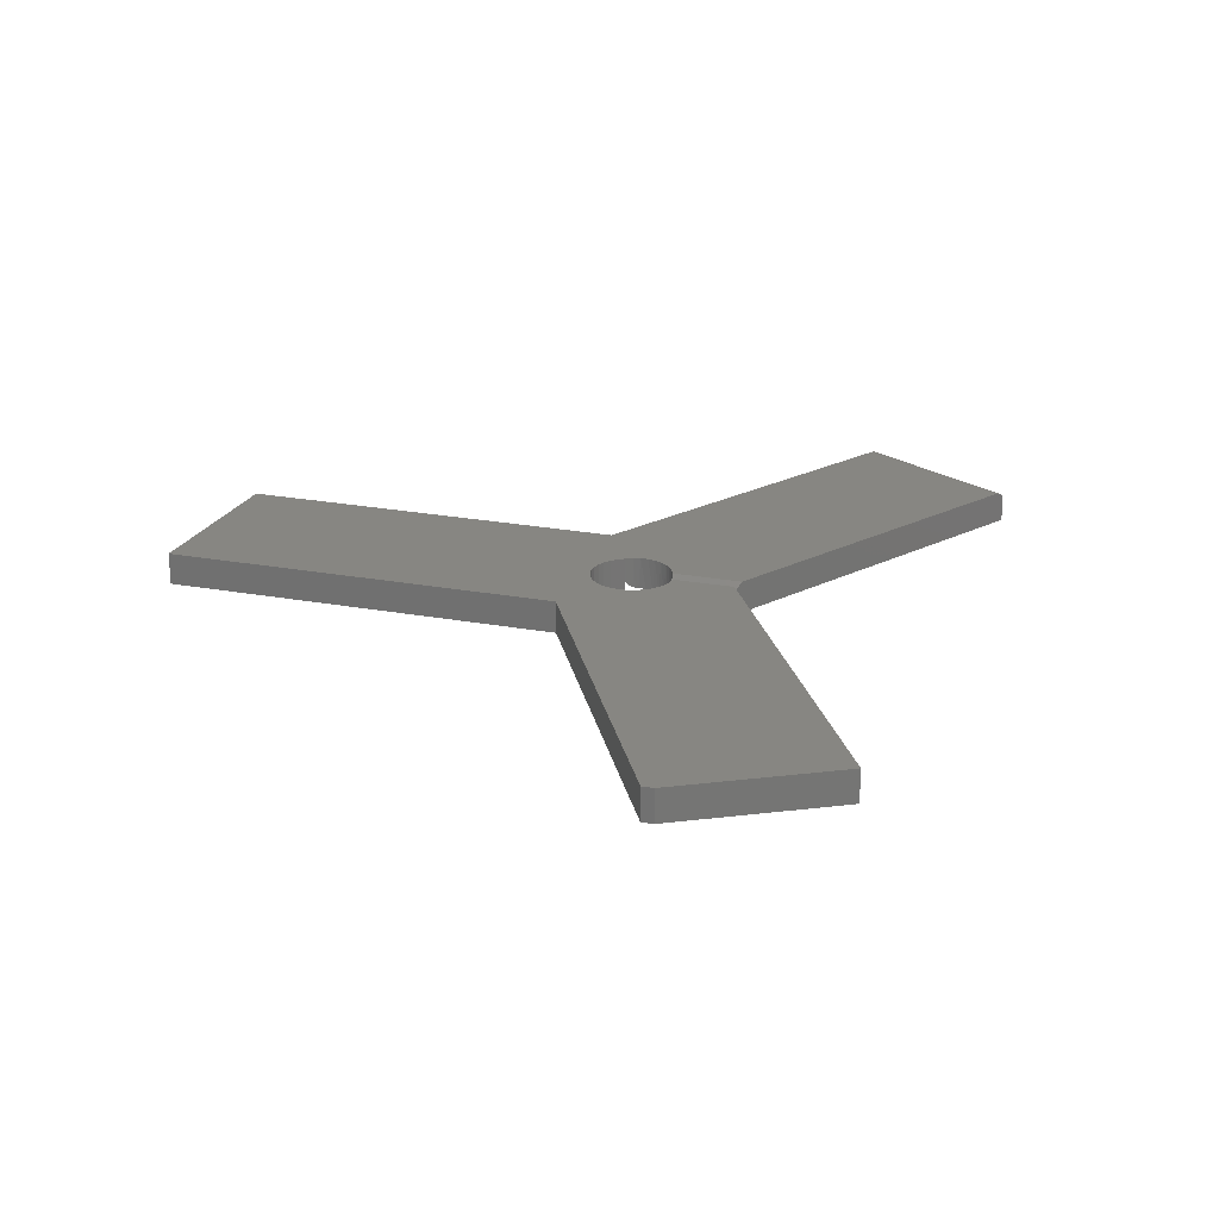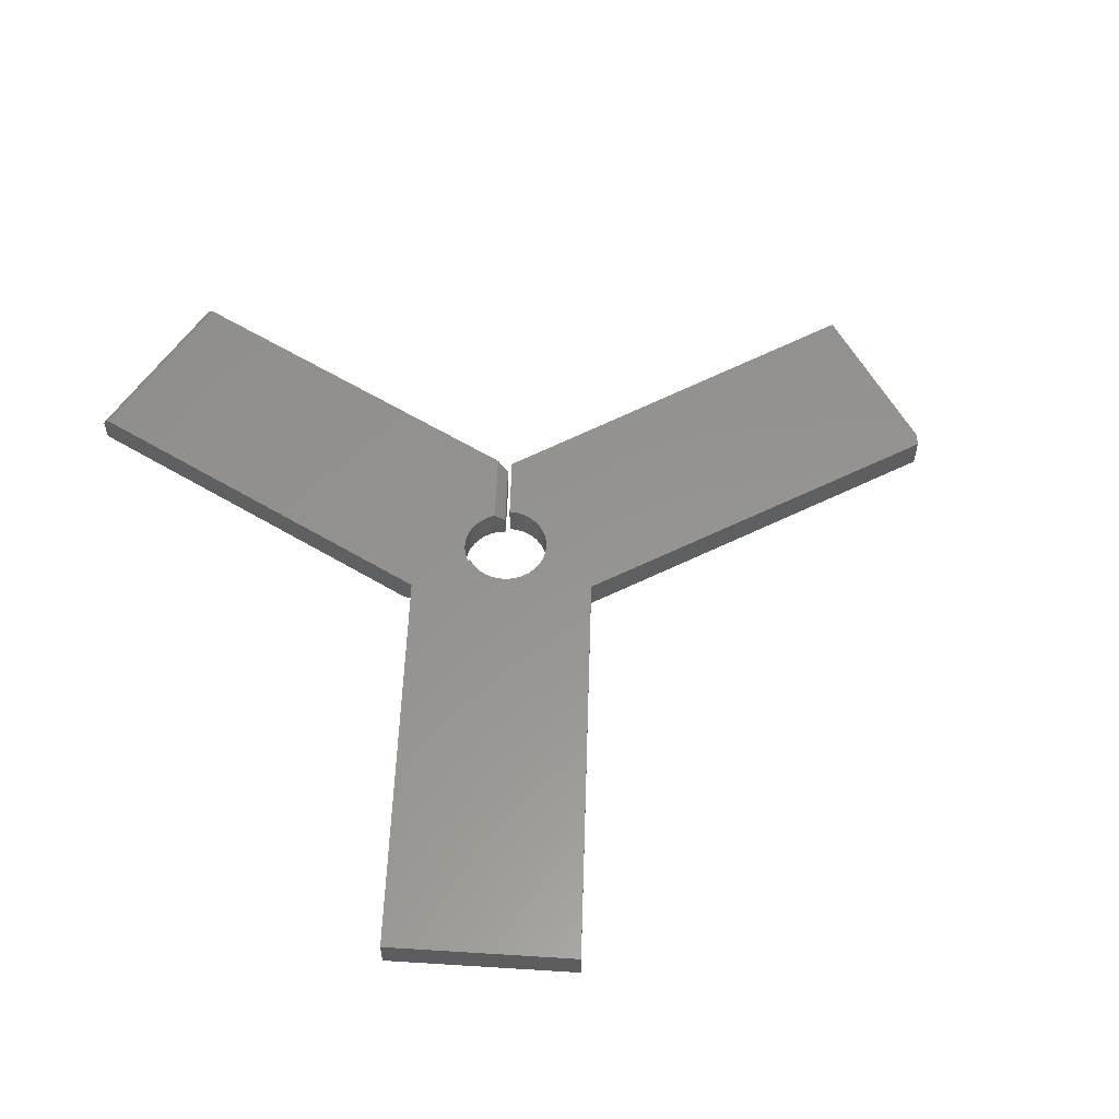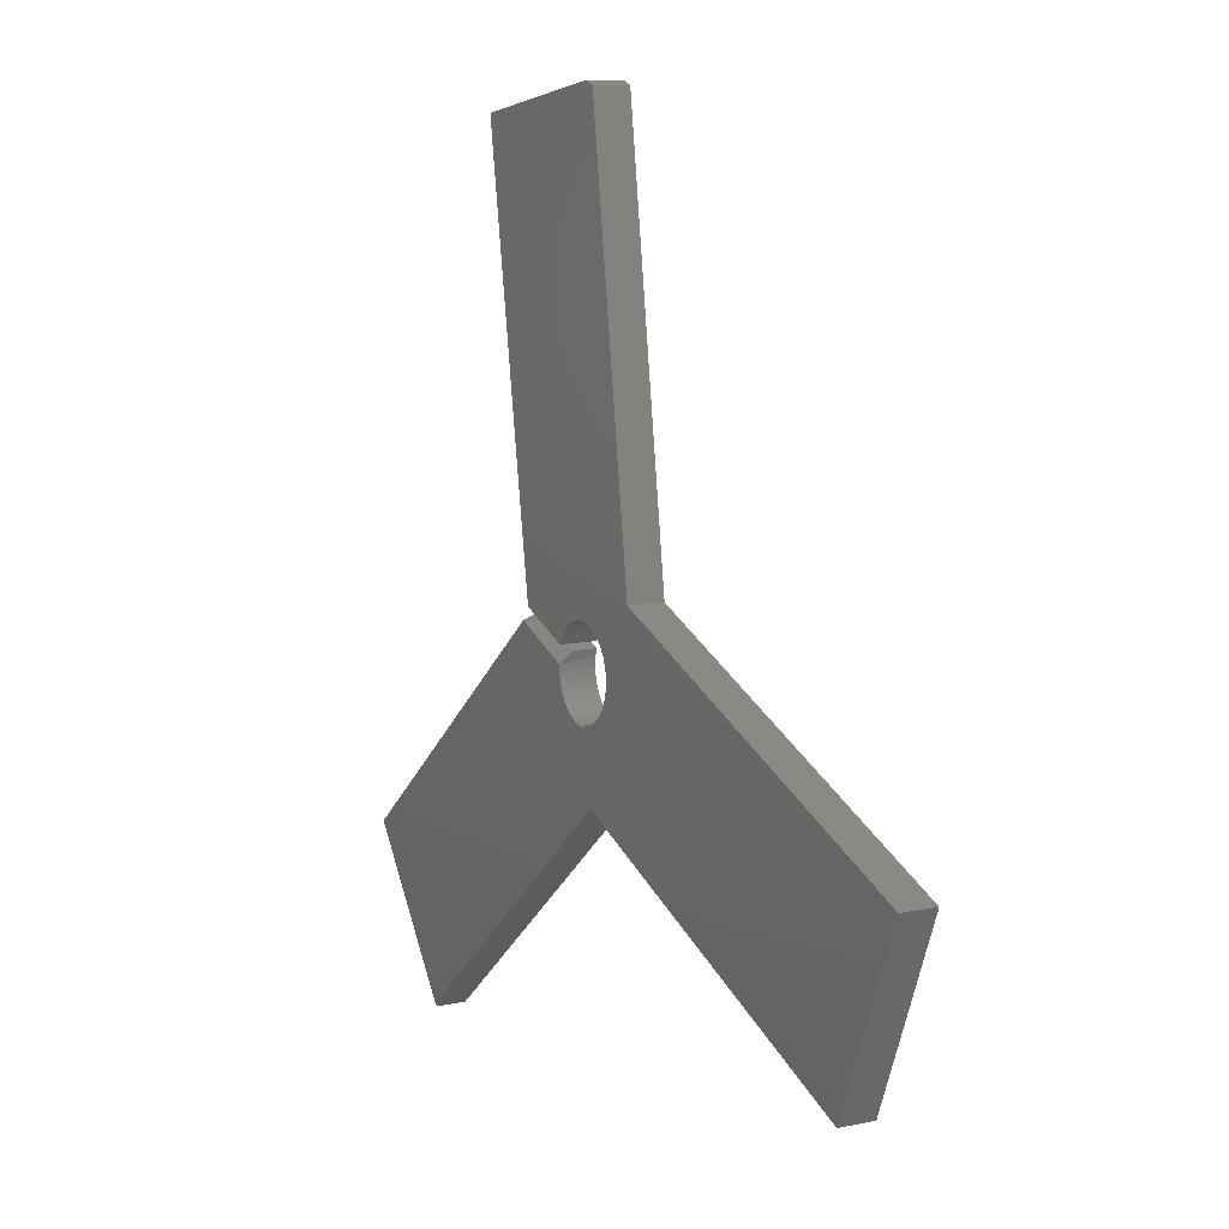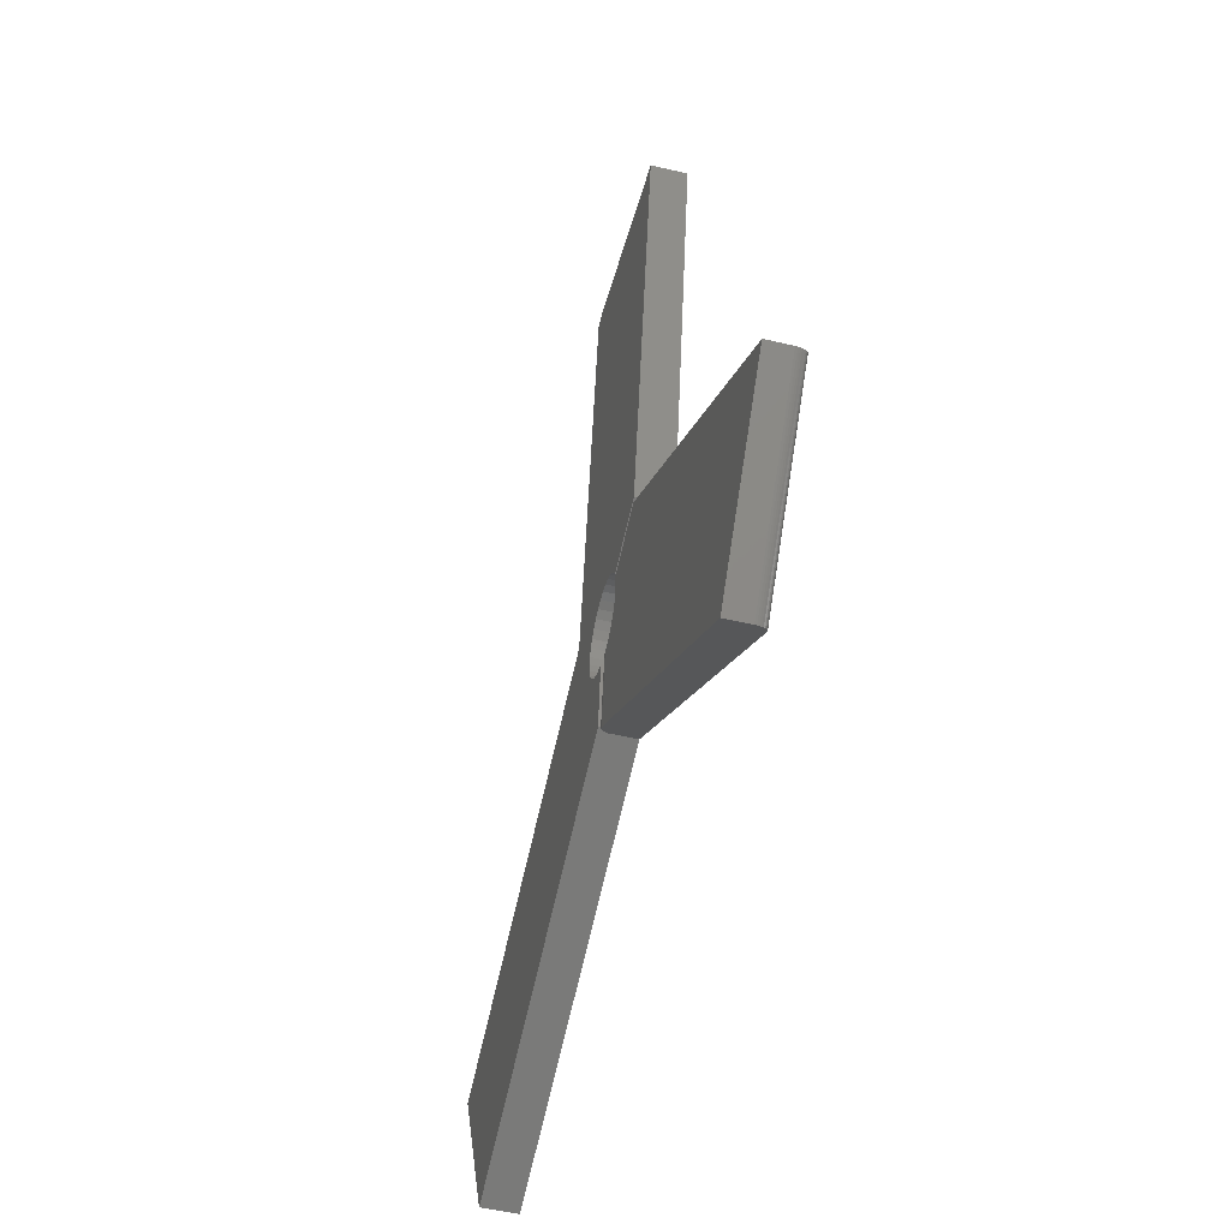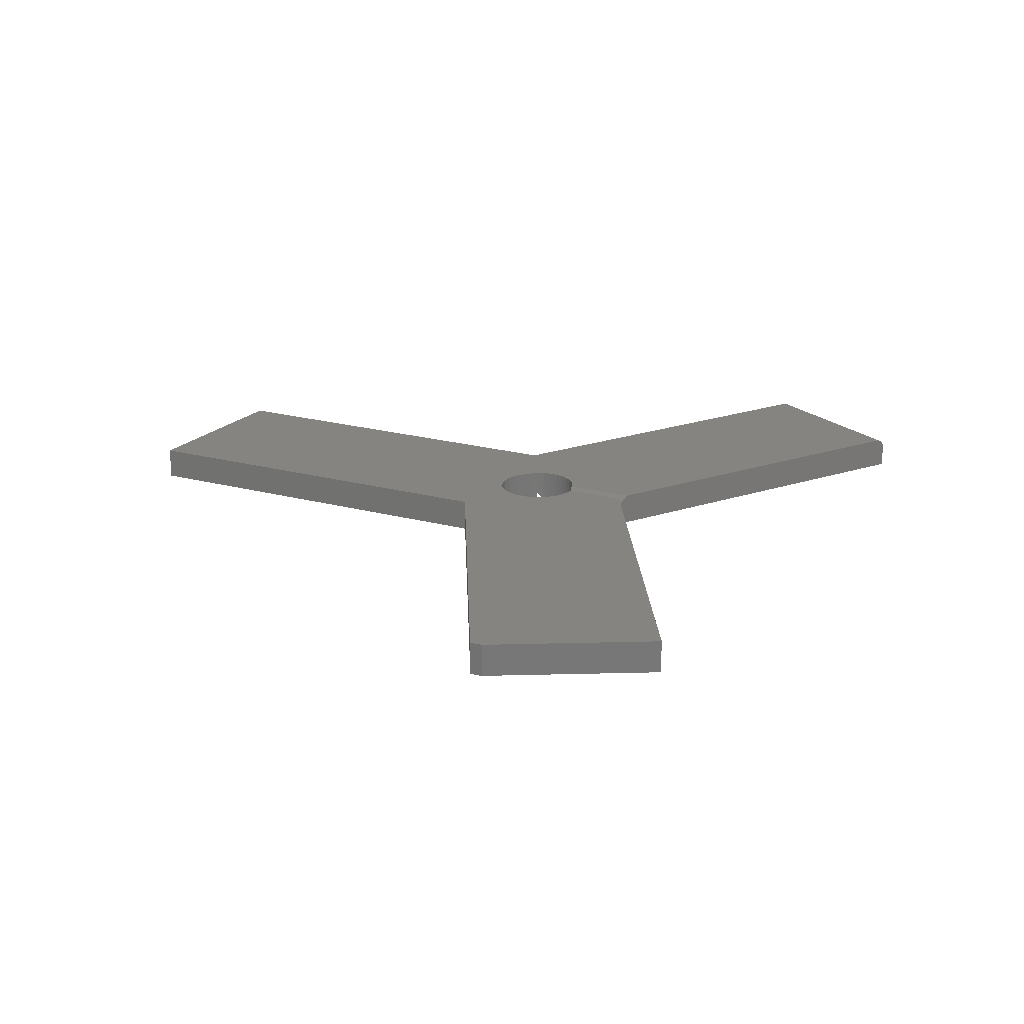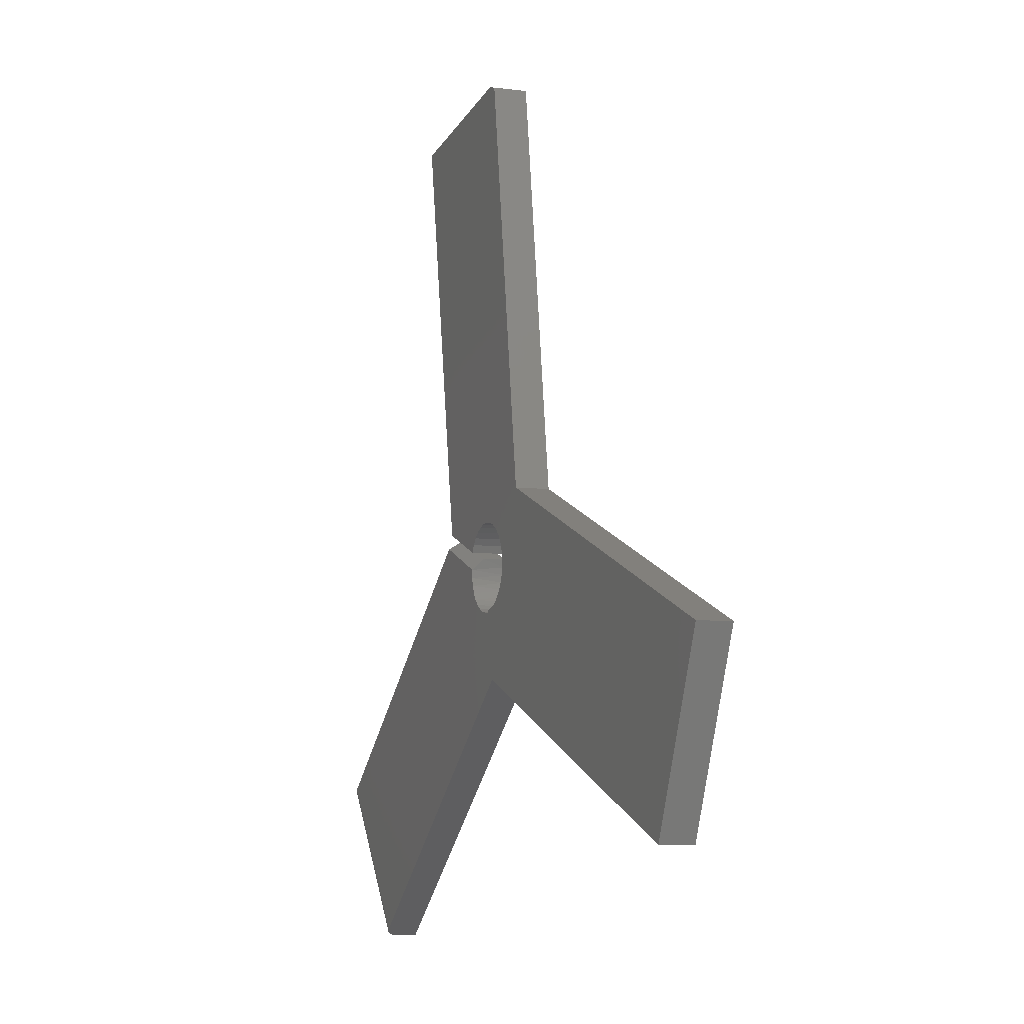
<metadata>
{"format":"stl","ext":"stl","renderer":"f3d","projection":"perspective","resolution":1024,"background":"white","views":[{"elev":22.6,"azim":177.2,"up":"+Z"},{"elev":57.2,"azim":71.1,"up":"+Z"},{"elev":10.6,"azim":62.3,"up":"+Y"},{"elev":-52.3,"azim":-104.3,"up":"+Y"},{"elev":20.1,"azim":-173.7,"up":"+Z"},{"elev":-6.1,"azim":68.9,"up":"+Y"}]}
</metadata>
<code>
# stl→obj: 126 verts, 248 faces
v -0.3047 0.7109 0
v -0.05901 0.7502 0
v -0.04246 0.745 0
v 0.03997 0.1783 0
v -0.07306 0.1421 0
v -0.08449 0.1407 0
v -0.2107 0.1365 0
v -0.09545 0.1371 0
v -0.1055 0.1316 0
v -0.1144 0.1242 0
v -0.1217 0.1153 0
v -0.1271 0.1052 0
v 0.5935 -0.03059 0
v 0.4891 -0.2812 0
v -0.05403 -0.07237 0
v -0.06447 0.02163 0
v -0.05322 0.02404 0
v -0.04262 0.02855 0
v -0.03307 0.03498 0
v -0.02492 0.0431 0
v -0.01845 0.05263 0
v -0.0139 0.06321 0
v -0.01145 0.07445 0
v -0.01117 0.08596 0
v -0.01308 0.09732 0
v -0.0171 0.1081 0
v -0.0231 0.1179 0
v -0.03086 0.1264 0
v -0.04008 0.1333 0
v -0.05045 0.1383 0
v -0.06158 0.1413 0
v -0.05901 0.7502 0.04688
v -0.3047 0.7109 0.04688
v 0.03997 0.1783 0.04688
v -0.04246 0.745 0.04688
v -0.04951 -0.07411 0.04688
v 0.4891 -0.2812 0.04688
v 0.5935 -0.03059 0.04688
v -0.06412 0.01844 0.04688
v -0.07548 0.01847 0.04688
v -0.08662 0.02069 0.04688
v -0.09712 0.02501 0.04688
v -0.1066 0.03127 0.04688
v -0.2107 0.1365 0.04688
v -0.08449 0.1407 0.04688
v -0.07306 0.1421 0.04688
v -0.1271 0.1052 0.04688
v -0.1217 0.1153 0.04688
v -0.1144 0.1242 0.04688
v -0.1055 0.1316 0.04688
v -0.09545 0.1371 0.04688
v -0.01308 0.09732 0.04688
v -0.01117 0.08596 0.04688
v -0.01145 0.07445 0.04688
v -0.0139 0.06321 0.04688
v -0.01845 0.05263 0.04688
v -0.02492 0.0431 0.04688
v -0.03307 0.03498 0.04688
v -0.04262 0.02855 0.04688
v -0.05322 0.02404 0.04688
v -0.06447 0.02163 0.04688
v -0.06158 0.1413 0.04688
v -0.05045 0.1383 0.04688
v -0.04008 0.1333 0.04688
v -0.03086 0.1264 0.04688
v -0.0231 0.1179 0.04688
v -0.0171 0.1081 0.04688
v -0.2234 0.1181 0.04688
v -0.6519 -0.2246 0.04688
v -0.4895 -0.4324 0.04688
v -0.1147 0.03924 0.04688
v -0.1211 0.04861 0.04688
v -0.1256 0.05905 0.04688
v -0.128 0.07015 0.04688
v -0.1282 0.0815 0.04688
v -0.1248 0.09696 0.03125
v -0.2093 0.1294 0.03125
v -0.1248 0.09696 0
v -0.2093 0.1294 0
v -0.6641 -0.2344 0.03125
v -0.5016 -0.4423 0.03125
v -0.6639 -0.2343 0.0337
v -0.5015 -0.4421 0.0337
v -0.6635 -0.2339 0.0361
v -0.501 -0.4418 0.0361
v -0.6627 -0.2333 0.03837
v -0.5003 -0.4412 0.03837
v -0.6617 -0.2325 0.04047
v -0.4993 -0.4404 0.04047
v -0.6605 -0.2315 0.04234
v -0.4981 -0.4394 0.04234
v -0.659 -0.2303 0.04393
v -0.4966 -0.4382 0.04393
v -0.6573 -0.229 0.04521
v -0.495 -0.4368 0.04521
v -0.6556 -0.2276 0.04614
v -0.4932 -0.4354 0.04614
v -0.6537 -0.2261 0.0467
v -0.4913 -0.4339 0.0467
v -0.6641 -0.2344 0
v -0.5016 -0.4423 0
v -0.06412 0.01844 0.009924
v -0.05403 -0.07237 0.006593
v -0.04951 -0.07411 0.01211
v -0.05119 -0.07346 0.009653
v -0.06808 -0.08923 0
v -0.0647 -0.08647 0.0003008
v -0.06147 -0.08384 0.00117
v -0.05841 -0.08135 0.002582
v -0.05559 -0.07905 0.0045
v -0.05307 -0.07701 0.006878
v -0.05093 -0.07526 0.00966
v -0.07994 0.01909 0.000275
v -0.08367 0.01988 0
v -0.07626 0.01855 0.001116
v -0.07278 0.01826 0.002508
v -0.06959 0.01818 0.00442
v -0.06675 0.01825 0.006807
v -0.094 0.02347 0
v -0.1035 0.02891 0
v -0.1118 0.03602 0
v -0.1186 0.04454 0
v -0.1238 0.05418 0
v -0.1271 0.06461 0
v -0.1283 0.07547 0
v -0.1276 0.08638 0
f 1 2 3
f 1 3 4
f 1 4 5
f 1 5 6
f 1 6 7
f 7 6 8
f 7 8 9
f 7 9 10
f 7 10 11
f 7 11 12
f 13 14 15
f 13 15 16
f 13 16 17
f 13 17 18
f 13 18 19
f 13 19 20
f 13 20 21
f 13 21 22
f 13 22 23
f 13 23 24
f 13 24 25
f 4 13 25
f 4 25 26
f 4 26 27
f 4 27 28
f 4 28 29
f 4 29 30
f 4 30 31
f 4 31 5
f 32 2 33
f 33 2 1
f 34 4 35
f 35 4 3
f 36 37 38
f 36 38 39
f 36 39 40
f 36 40 41
f 36 41 42
f 36 42 43
f 33 44 45
f 33 45 46
f 33 46 34
f 33 34 35
f 33 35 32
f 44 47 48
f 44 48 49
f 44 49 50
f 44 50 51
f 44 51 45
f 38 52 53
f 38 53 54
f 38 54 55
f 38 55 56
f 38 56 57
f 38 57 58
f 38 58 59
f 38 59 60
f 38 60 61
f 38 61 39
f 34 46 62
f 34 62 63
f 34 63 64
f 34 64 65
f 34 65 66
f 34 66 67
f 34 67 52
f 34 52 38
f 68 69 70
f 68 70 36
f 68 36 43
f 68 43 71
f 68 71 72
f 68 72 73
f 68 73 74
f 68 74 75
f 35 3 32
f 32 3 2
f 75 76 68
f 68 76 77
f 76 78 77
f 77 78 79
f 80 81 82
f 82 81 83
f 82 83 84
f 84 83 85
f 84 85 86
f 86 85 87
f 86 87 88
f 88 87 89
f 88 89 90
f 90 89 91
f 90 91 92
f 92 91 93
f 92 93 94
f 94 93 95
f 94 95 96
f 96 95 97
f 96 97 98
f 98 97 99
f 98 99 69
f 69 99 70
f 100 86 88
f 100 88 90
f 100 90 92
f 100 92 94
f 100 94 96
f 100 96 98
f 100 98 69
f 100 69 79
f 86 100 80
f 86 80 82
f 86 82 84
f 77 79 68
f 68 79 69
f 80 100 81
f 81 100 101
f 102 15 103
f 16 15 102
f 16 102 39
f 16 39 61
f 14 37 36
f 14 36 104
f 14 104 105
f 14 105 103
f 14 103 15
f 70 95 106
f 70 99 95
f 106 95 101
f 95 99 97
f 83 89 85
f 85 89 87
f 81 101 95
f 81 95 93
f 81 93 91
f 81 91 89
f 81 89 83
f 36 70 106
f 36 106 107
f 36 107 108
f 36 108 109
f 36 109 110
f 36 110 111
f 36 111 112
f 36 112 104
f 106 113 107
f 106 114 113
f 107 113 115
f 107 115 108
f 108 115 116
f 108 116 109
f 109 116 117
f 109 117 110
f 110 117 118
f 111 105 112
f 104 112 105
f 103 105 111
f 103 111 110
f 103 110 118
f 103 118 102
f 102 118 39
f 119 41 114
f 119 42 41
f 42 119 120
f 120 43 42
f 43 120 121
f 121 71 43
f 71 121 122
f 122 72 71
f 72 122 123
f 123 73 72
f 73 123 124
f 124 74 73
f 125 74 124
f 76 126 78
f 75 74 125
f 75 125 126
f 75 126 76
f 40 39 118
f 40 118 117
f 40 117 116
f 40 116 115
f 40 115 113
f 40 113 114
f 40 114 41
f 38 13 34
f 34 13 4
f 37 14 38
f 38 14 13
f 27 65 28
f 28 65 64
f 28 64 29
f 29 64 63
f 29 63 30
f 30 63 62
f 30 62 31
f 31 62 46
f 31 46 5
f 5 46 45
f 5 45 6
f 6 45 51
f 6 51 8
f 8 51 50
f 8 50 9
f 9 50 49
f 9 49 10
f 10 49 48
f 10 48 11
f 11 48 47
f 11 47 12
f 65 27 66
f 66 27 26
f 66 26 67
f 67 26 25
f 67 25 52
f 52 25 24
f 52 24 53
f 53 24 23
f 53 23 54
f 54 23 22
f 54 22 55
f 55 22 21
f 55 21 56
f 56 21 20
f 56 20 57
f 57 20 19
f 57 19 58
f 58 19 18
f 58 18 59
f 59 18 17
f 59 17 60
f 60 17 16
f 60 16 61
f 44 7 47
f 47 7 12
f 33 1 44
f 44 1 7
f 100 125 124
f 100 124 123
f 100 123 122
f 100 122 121
f 100 121 120
f 100 120 119
f 100 119 114
f 100 114 106
f 100 106 101
f 79 78 126
f 79 126 125
f 79 125 100

</code>
